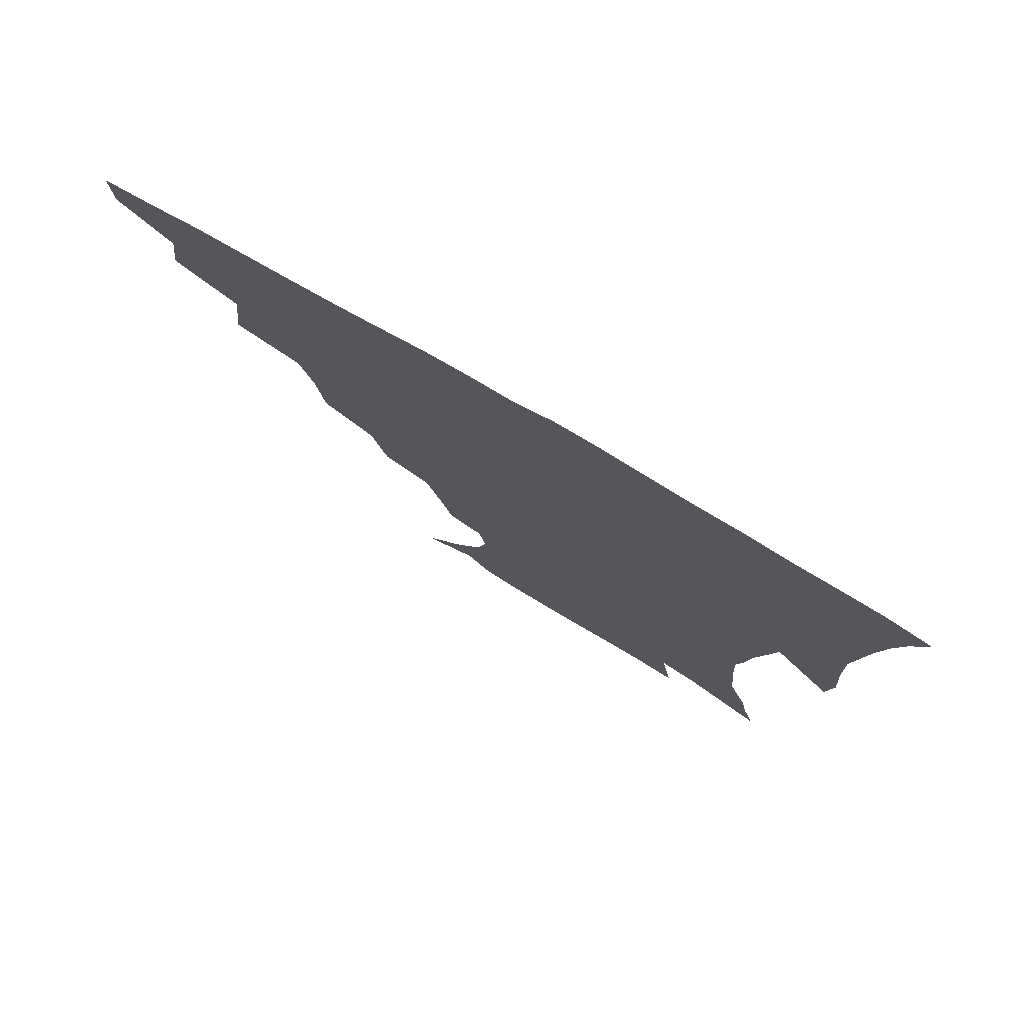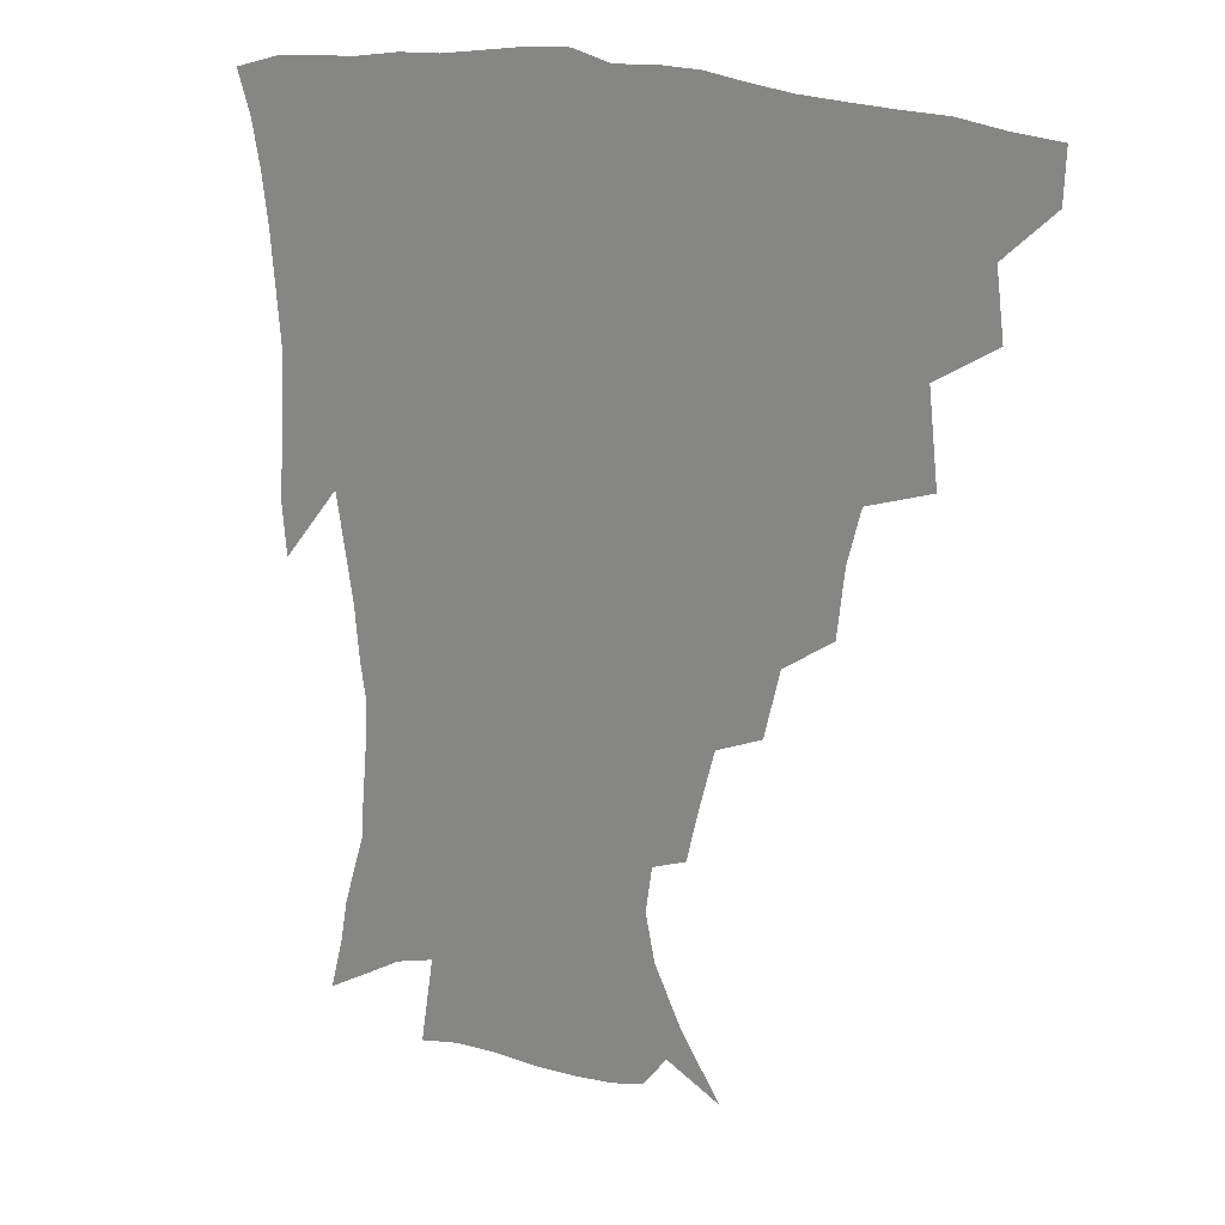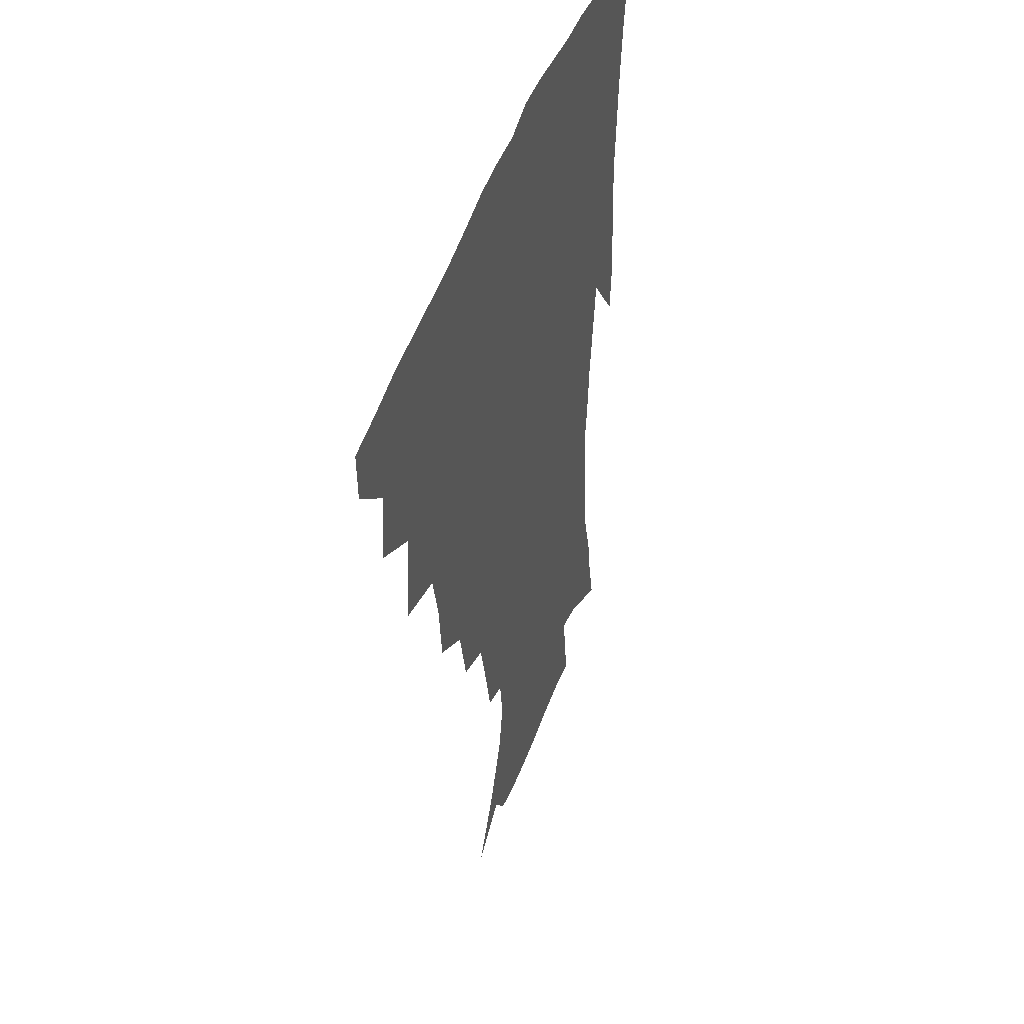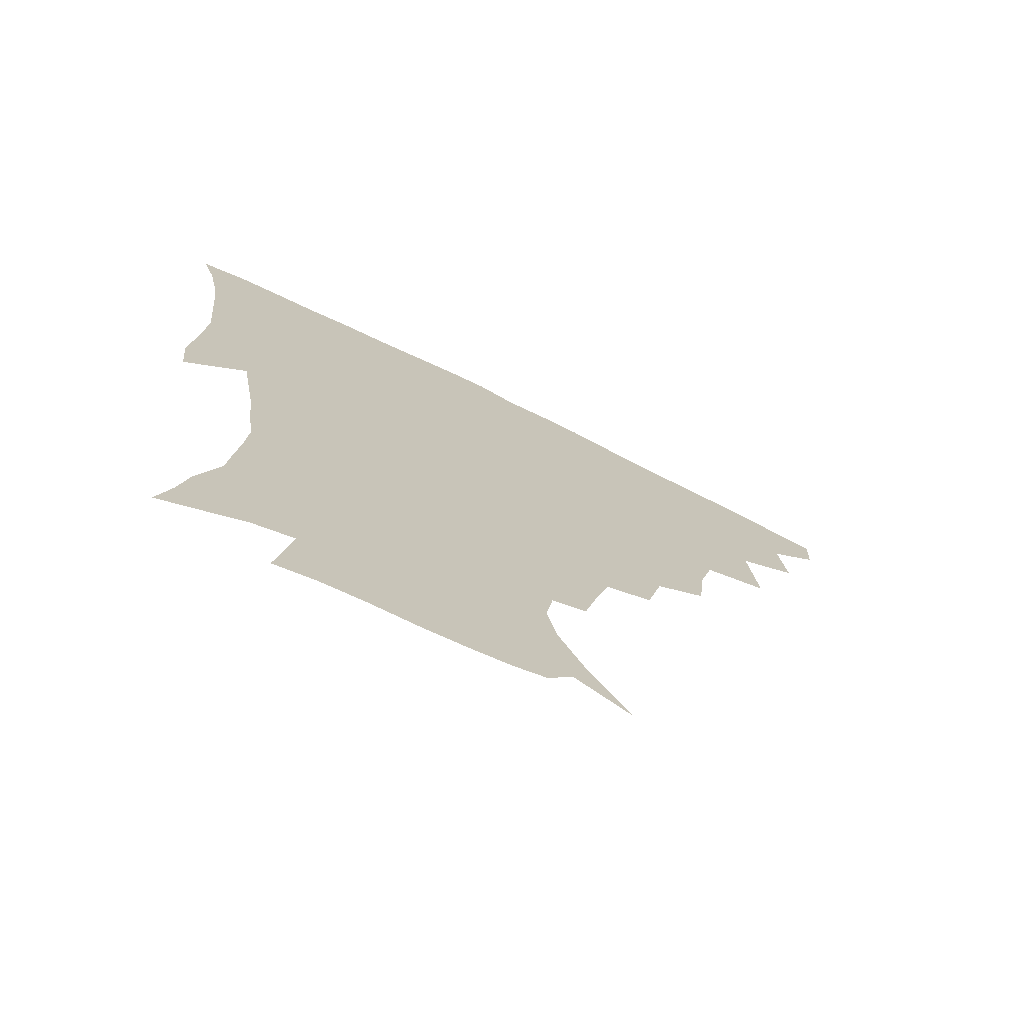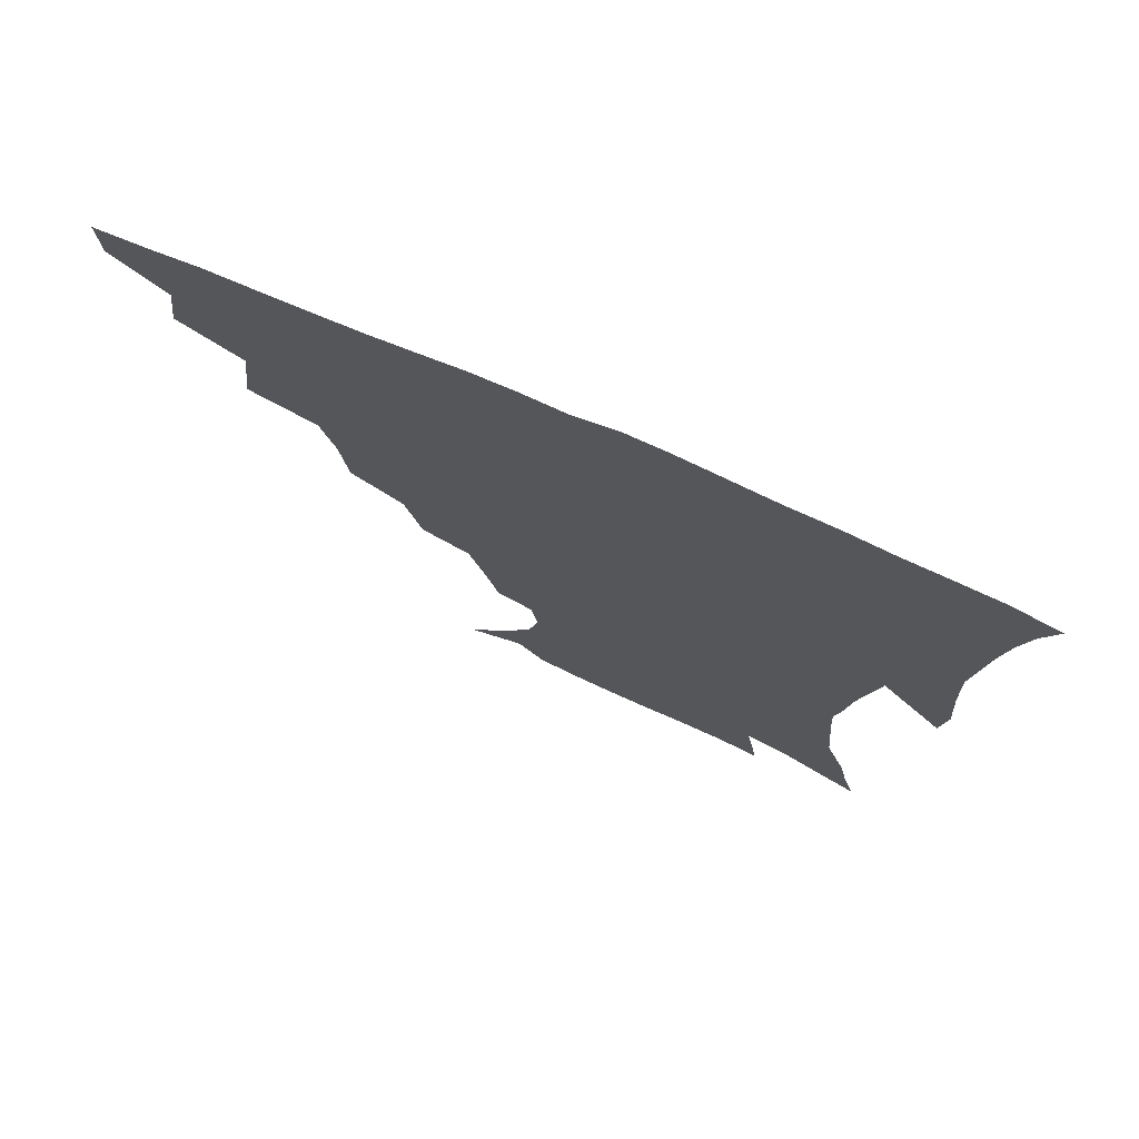
<metadata>
{"format":"obj","ext":"obj","renderer":"f3d","projection":"perspective","resolution":1024,"background":"white","views":[{"elev":78.6,"azim":30.0,"up":"+Y"},{"elev":19.3,"azim":-145.5,"up":"+Y"},{"elev":44.8,"azim":-72.4,"up":"+Y"},{"elev":-73.5,"azim":153.8,"up":"+Y"},{"elev":75.6,"azim":23.4,"up":"+Y"}]}
</metadata>
<code>
v 436.8 416.8 0
v 436.1 432.9 0
v 451 380.2 0
v 453.7 401.3 0
v 453.9 418.2 0
v 452.2 434.3 0
v 468.1 338.6 0
v 471.4 367.6 0
v 471.9 387.6 0
v 470.1 403.5 0
v 469.1 419.4 0
v 467.8 436.5 0
v 497 291.7 0
v 494.6 313.6 0
v 490 331.1 0
v 488.8 353.6 0
v 488.9 373.9 0
v 488 390.4 0
v 486 405.4 0
v 484.4 420.9 0
v 483.4 436.8 0
v 519.4 257.9 0
v 514.1 280 0
v 509.6 299 0
v 510.3 328.6 0
v 505.5 340.9 0
v 505.7 361.5 0
v 504 376.9 0
v 502.5 391.9 0
v 501.3 406.7 0
v 500.1 421.3 0
v 498.6 437.3 0
v 544.6 214.1 0
v 540.6 231.1 0
v 535.2 251 0
v 530.1 272.6 0
v 526.2 291.2 0
v 524.4 313.6 0
v 523.3 334 0
v 520.3 346.9 0
v 520.8 365.7 0
v 518.8 379.3 0
v 517.3 393.5 0
v 515.9 407.9 0
v 514.6 422.6 0
v 513.4 438 0
v 532 138.6 0
v 545.6 158.9 0
v 555.3 178.5 0
v 558.7 194.3 0
v 556.4 209.4 0
v 552.8 228.4 0
v 548.8 244.3 0
v 544.8 263.6 0
v 541.2 280.8 0
v 539.2 302.4 0
v 537.2 318.8 0
v 536 336.2 0
v 535.1 352 0
v 534.5 367.2 0
v 533.3 381 0
v 531.4 394.8 0
v 530.5 409 0
v 529.1 423.7 0
v 527.9 439.7 0
v 551 148 0
v 562.2 169.8 0
v 566.7 188.2 0
v 566.3 201.4 0
v 564.3 219.6 0
v 561.6 238.7 0
v 558.3 253.7 0
v 555.2 269.6 0
v 553 288.9 0
v 551.4 307.2 0
v 550.4 324.1 0
v 549.4 339.6 0
v 548.7 354.5 0
v 549 369.9 0
v 547.7 382.4 0
v 546.3 395.8 0
v 545.1 409.8 0
v 543.4 425.5 0
v 542 441.7 0
v 559.2 137.3 0
v 566.7 154.8 0
v 574 176.3 0
v 575.8 193.9 0
v 575.2 210.3 0
v 573.1 227.4 0
v 571.1 244.1 0
v 568.5 259.6 0
v 566.5 277.7 0
v 565.1 295.5 0
v 563.6 310.1 0
v 562.9 326.8 0
v 562.6 342 0
v 561.9 355.5 0
v 561.9 370.4 0
v 561.1 383.2 0
v 560.2 396.4 0
v 559.9 409.8 0
v 558.5 424.3 0
v 556.1 442 0
v 570.3 134 0
v 580.6 161 0
v 584.3 180.8 0
v 584.6 194.9 0
v 584 217.2 0
v 582.5 229.5 0
v 580.8 247 0
v 578.9 263.3 0
v 577.5 280.6 0
v 576.5 298.3 0
v 576.2 314.6 0
v 575.1 326.8 0
v 575.2 343 0
v 575.1 356.8 0
v 575.1 370.7 0
v 574.7 383.7 0
v 574.3 396.8 0
v 573.8 410.2 0
v 572.4 424.8 0
v 570.6 441 0
v 584.2 132.1 0
v 592 162.7 0
v 594.1 182.9 0
v 594.2 198.5 0
v 593.1 216.9 0
v 592.1 230.4 0
v 590.6 250.3 0
v 589.5 267.1 0
v 588.8 283.2 0
v 588.1 298.8 0
v 588 316.3 0
v 588.1 330.5 0
v 588.3 345.3 0
v 588.4 358.3 0
v 588.6 371.4 0
v 588.7 384.3 0
v 588.5 397.2 0
v 587.8 410.5 0
v 586.2 426 0
v 583.9 444.3 0
v 599.4 130.9 0
v 603.3 163.1 0
v 603.9 184.1 0
v 603.6 204.1 0
v 602.9 218.1 0
v 602 234.4 0
v 600.7 251.6 0
v 600 267.8 0
v 599.8 284.3 0
v 599.7 300.4 0
v 599.8 316.5 0
v 600.2 330 0
v 600.6 344.7 0
v 601 357.6 0
v 601.7 371.6 0
v 602.2 384.6 0
v 602.2 397.5 0
v 601.5 411.4 0
v 600.4 426 0
v 598 443.5 0
v 615.1 131 0
v 614.7 162.8 0
v 614 184 0
v 613.4 200.6 0
v 612.4 218.3 0
v 611.5 236.8 0
v 610.8 253.8 0
v 610.9 267.1 0
v 610.6 284.7 0
v 611 300 0
v 611.4 315.9 0
v 612.3 331.1 0
v 612.9 344.5 0
v 613.7 358.3 0
v 614.6 371.5 0
v 615.5 384.7 0
v 615.9 397.4 0
v 616 410.7 0
v 614.8 425.7 0
v 613.2 441.3 0
v 630.1 129.8 0
v 626.7 159.5 0
v 624.5 181 0
v 623.2 198.8 0
v 621.8 218 0
v 621 235.8 0
v 620.9 250.9 0
v 621.2 266.9 0
v 621.7 281.8 0
v 622.3 297.6 0
v 623.1 312.7 0
v 623.9 329.7 0
v 624.9 344.1 0
v 626 357.2 0
v 627.2 371.3 0
v 628.4 384.4 0
v 629.3 397 0
v 630.1 410.2 0
v 630.2 423.9 0
v 629 439.1 0
v 644 126.6 0
v 639.3 156.2 0
v 635.6 177.8 0
v 633.1 197.3 0
v 631.5 215.7 0
v 630.6 233.2 0
v 631.1 247 0
v 631.2 264.8 0
v 632.4 278.8 0
v 633.4 294.3 0
v 634.7 309.3 0
v 635.4 326.9 0
v 636.5 343 0
v 638.3 355.4 0
v 639.7 368.9 0
v 641.2 383.5 0
v 643.2 396.9 0
v 644.4 409.1 0
v 644.9 422.5 0
v 643.6 438.3 0
v 653 151.8 0
v 647.9 171.9 0
v 644.7 190.5 0
v 641.5 211 0
v 640.8 227.1 0
v 641.2 241.4 0
v 641.6 258.1 0
v 642.7 274 0
v 644 290.9 0
v 645.6 307.6 0
v 647.4 322.5 0
v 648.5 338.7 0
v 650.1 354 0
v 651.8 367.8 0
v 653.7 382.1 0
v 655.7 395.3 0
v 657.3 408.1 0
v 658.9 421.5 0
v 659.9 435.8 0
v 667.5 143 0
v 660.5 165.3 0
v 656 184.7 0
v 652.9 202.7 0
v 651.5 219.3 0
v 651.1 235 0
v 651.9 249.8 0
v 652.8 267.3 0
v 654.5 284.1 0
v 656.8 300.3 0
v 659.2 316.4 0
v 660.5 333.4 0
v 661.8 350.5 0
v 663.5 366.5 0
v 665.9 379.8 0
v 668.2 393.8 0
v 670.5 406.4 0
v 672.6 419.7 0
v 674.4 434.9 0
v 680.7 135.1 0
v 676.3 152.3 0
v 673.6 167.2 0
v 666.3 190.8 0
v 665.3 204.1 0
v 663.8 220.4 0
v 662.8 238 0
v 664.9 251.7 0
v 666.5 269.1 0
v 669.3 286.1 0
v 672.4 304.6 0
v 673.1 324.3 0
v 674.9 341.3 0
v 676.4 358.5 0
v 678.2 375 0
v 680.4 390.8 0
v 683.5 404.2 0
v 686 417.4 0
v 689.2 433.6 0
v 692.6 279.5 0
v 694.3 297.8 0
v 692.4 322.1 0
v 691.3 345 0
v 693 363.3 0
v 694.6 382 0
v 697.1 399.8 0
v 700.1 414.8 0
v 704.8 429.2 0
f 4 5 1
f 1 5 2
f 5 6 2
f 8 9 3
f 3 9 4
f 9 10 4
f 4 10 5
f 10 11 5
f 5 11 6
f 11 12 6
f 15 16 7
f 7 16 8
f 16 17 8
f 8 17 9
f 17 18 9
f 9 18 10
f 18 19 10
f 10 19 11
f 19 20 11
f 11 20 12
f 20 21 12
f 23 24 13
f 13 24 14
f 24 25 14
f 14 25 15
f 25 26 15
f 15 26 16
f 26 27 16
f 16 27 17
f 27 28 17
f 17 28 18
f 28 29 18
f 18 29 19
f 29 30 19
f 19 30 20
f 30 31 20
f 20 31 21
f 31 32 21
f 35 36 22
f 22 36 23
f 36 37 23
f 23 37 24
f 37 38 24
f 24 38 25
f 38 39 25
f 25 39 26
f 39 40 26
f 26 40 27
f 40 41 27
f 27 41 28
f 41 42 28
f 28 42 29
f 42 43 29
f 29 43 30
f 43 44 30
f 30 44 31
f 44 45 31
f 31 45 32
f 45 46 32
f 51 52 33
f 33 52 34
f 52 53 34
f 34 53 35
f 53 54 35
f 35 54 36
f 54 55 36
f 36 55 37
f 55 56 37
f 37 56 38
f 56 57 38
f 38 57 39
f 57 58 39
f 39 58 40
f 58 59 40
f 40 59 41
f 59 60 41
f 41 60 42
f 60 61 42
f 42 61 43
f 61 62 43
f 43 62 44
f 62 63 44
f 44 63 45
f 63 64 45
f 45 64 46
f 64 65 46
f 47 66 48
f 66 67 48
f 48 67 49
f 67 68 49
f 49 68 50
f 68 69 50
f 50 69 51
f 69 70 51
f 51 70 52
f 70 71 52
f 52 71 53
f 71 72 53
f 53 72 54
f 72 73 54
f 54 73 55
f 73 74 55
f 55 74 56
f 74 75 56
f 56 75 57
f 75 76 57
f 57 76 58
f 76 77 58
f 58 77 59
f 77 78 59
f 59 78 60
f 78 79 60
f 60 79 61
f 79 80 61
f 61 80 62
f 80 81 62
f 62 81 63
f 81 82 63
f 63 82 64
f 82 83 64
f 64 83 65
f 83 84 65
f 85 86 66
f 66 86 67
f 86 87 67
f 67 87 68
f 87 88 68
f 68 88 69
f 88 89 69
f 69 89 70
f 89 90 70
f 70 90 71
f 90 91 71
f 71 91 72
f 91 92 72
f 72 92 73
f 92 93 73
f 73 93 74
f 93 94 74
f 74 94 75
f 94 95 75
f 75 95 76
f 95 96 76
f 76 96 77
f 96 97 77
f 77 97 78
f 97 98 78
f 78 98 79
f 98 99 79
f 79 99 80
f 99 100 80
f 80 100 81
f 100 101 81
f 81 101 82
f 101 102 82
f 82 102 83
f 102 103 83
f 83 103 84
f 103 104 84
f 85 105 86
f 105 106 86
f 86 106 87
f 106 107 87
f 87 107 88
f 107 108 88
f 88 108 89
f 108 109 89
f 89 109 90
f 109 110 90
f 90 110 91
f 110 111 91
f 91 111 92
f 111 112 92
f 92 112 93
f 112 113 93
f 93 113 94
f 113 114 94
f 94 114 95
f 114 115 95
f 95 115 96
f 115 116 96
f 96 116 97
f 116 117 97
f 97 117 98
f 117 118 98
f 98 118 99
f 118 119 99
f 99 119 100
f 119 120 100
f 100 120 101
f 120 121 101
f 101 121 102
f 121 122 102
f 102 122 103
f 122 123 103
f 103 123 104
f 123 124 104
f 105 125 106
f 125 126 106
f 106 126 107
f 126 127 107
f 107 127 108
f 127 128 108
f 108 128 109
f 128 129 109
f 109 129 110
f 129 130 110
f 110 130 111
f 130 131 111
f 111 131 112
f 131 132 112
f 112 132 113
f 132 133 113
f 113 133 114
f 133 134 114
f 114 134 115
f 134 135 115
f 115 135 116
f 135 136 116
f 116 136 117
f 136 137 117
f 117 137 118
f 137 138 118
f 118 138 119
f 138 139 119
f 119 139 120
f 139 140 120
f 120 140 121
f 140 141 121
f 121 141 122
f 141 142 122
f 122 142 123
f 142 143 123
f 123 143 124
f 143 144 124
f 125 145 126
f 145 146 126
f 126 146 127
f 146 147 127
f 127 147 128
f 147 148 128
f 128 148 129
f 148 149 129
f 129 149 130
f 149 150 130
f 130 150 131
f 150 151 131
f 131 151 132
f 151 152 132
f 132 152 133
f 152 153 133
f 133 153 134
f 153 154 134
f 134 154 135
f 154 155 135
f 135 155 136
f 155 156 136
f 136 156 137
f 156 157 137
f 137 157 138
f 157 158 138
f 138 158 139
f 158 159 139
f 139 159 140
f 159 160 140
f 140 160 141
f 160 161 141
f 141 161 142
f 161 162 142
f 142 162 143
f 162 163 143
f 143 163 144
f 163 164 144
f 145 165 146
f 165 166 146
f 146 166 147
f 166 167 147
f 147 167 148
f 167 168 148
f 148 168 149
f 168 169 149
f 149 169 150
f 169 170 150
f 150 170 151
f 170 171 151
f 151 171 152
f 171 172 152
f 152 172 153
f 172 173 153
f 153 173 154
f 173 174 154
f 154 174 155
f 174 175 155
f 155 175 156
f 175 176 156
f 156 176 157
f 176 177 157
f 157 177 158
f 177 178 158
f 158 178 159
f 178 179 159
f 159 179 160
f 179 180 160
f 160 180 161
f 180 181 161
f 161 181 162
f 181 182 162
f 162 182 163
f 182 183 163
f 163 183 164
f 183 184 164
f 165 185 166
f 185 186 166
f 166 186 167
f 186 187 167
f 167 187 168
f 187 188 168
f 168 188 169
f 188 189 169
f 169 189 170
f 189 190 170
f 170 190 171
f 190 191 171
f 171 191 172
f 191 192 172
f 172 192 173
f 192 193 173
f 173 193 174
f 193 194 174
f 174 194 175
f 194 195 175
f 175 195 176
f 195 196 176
f 176 196 177
f 196 197 177
f 177 197 178
f 197 198 178
f 178 198 179
f 198 199 179
f 179 199 180
f 199 200 180
f 180 200 181
f 200 201 181
f 181 201 182
f 201 202 182
f 182 202 183
f 202 203 183
f 183 203 184
f 203 204 184
f 185 205 186
f 205 206 186
f 186 206 187
f 206 207 187
f 187 207 188
f 207 208 188
f 188 208 189
f 208 209 189
f 189 209 190
f 209 210 190
f 190 210 191
f 210 211 191
f 191 211 192
f 211 212 192
f 192 212 193
f 212 213 193
f 193 213 194
f 213 214 194
f 194 214 195
f 214 215 195
f 195 215 196
f 215 216 196
f 196 216 197
f 216 217 197
f 197 217 198
f 217 218 198
f 198 218 199
f 218 219 199
f 199 219 200
f 219 220 200
f 200 220 201
f 220 221 201
f 201 221 202
f 221 222 202
f 202 222 203
f 222 223 203
f 203 223 204
f 223 224 204
f 206 225 207
f 225 226 207
f 207 226 208
f 226 227 208
f 208 227 209
f 227 228 209
f 209 228 210
f 228 229 210
f 210 229 211
f 229 230 211
f 211 230 212
f 230 231 212
f 212 231 213
f 231 232 213
f 213 232 214
f 232 233 214
f 214 233 215
f 233 234 215
f 215 234 216
f 234 235 216
f 216 235 217
f 235 236 217
f 217 236 218
f 236 237 218
f 218 237 219
f 237 238 219
f 219 238 220
f 238 239 220
f 220 239 221
f 239 240 221
f 221 240 222
f 240 241 222
f 222 241 223
f 241 242 223
f 223 242 224
f 242 243 224
f 225 244 226
f 244 245 226
f 226 245 227
f 245 246 227
f 227 246 228
f 246 247 228
f 228 247 229
f 247 248 229
f 229 248 230
f 248 249 230
f 230 249 231
f 249 250 231
f 231 250 232
f 250 251 232
f 232 251 233
f 251 252 233
f 233 252 234
f 252 253 234
f 234 253 235
f 253 254 235
f 235 254 236
f 254 255 236
f 236 255 237
f 255 256 237
f 237 256 238
f 256 257 238
f 238 257 239
f 257 258 239
f 239 258 240
f 258 259 240
f 240 259 241
f 259 260 241
f 241 260 242
f 260 261 242
f 242 261 243
f 261 262 243
f 244 263 245
f 263 264 245
f 245 264 246
f 264 265 246
f 246 265 247
f 265 266 247
f 247 266 248
f 266 267 248
f 248 267 249
f 267 268 249
f 249 268 250
f 268 269 250
f 250 269 251
f 269 270 251
f 251 270 252
f 270 271 252
f 252 271 253
f 271 272 253
f 253 272 254
f 272 273 254
f 254 273 255
f 273 274 255
f 255 274 256
f 274 275 256
f 256 275 257
f 275 276 257
f 257 276 258
f 276 277 258
f 258 277 259
f 277 278 259
f 259 278 260
f 278 279 260
f 260 279 261
f 279 280 261
f 261 280 262
f 280 281 262
f 273 282 274
f 282 283 274
f 274 283 275
f 283 284 275
f 275 284 276
f 284 285 276
f 276 285 277
f 285 286 277
f 277 286 278
f 286 287 278
f 278 287 279
f 287 288 279
f 279 288 280
f 288 289 280
f 280 289 281
f 289 290 281

</code>
